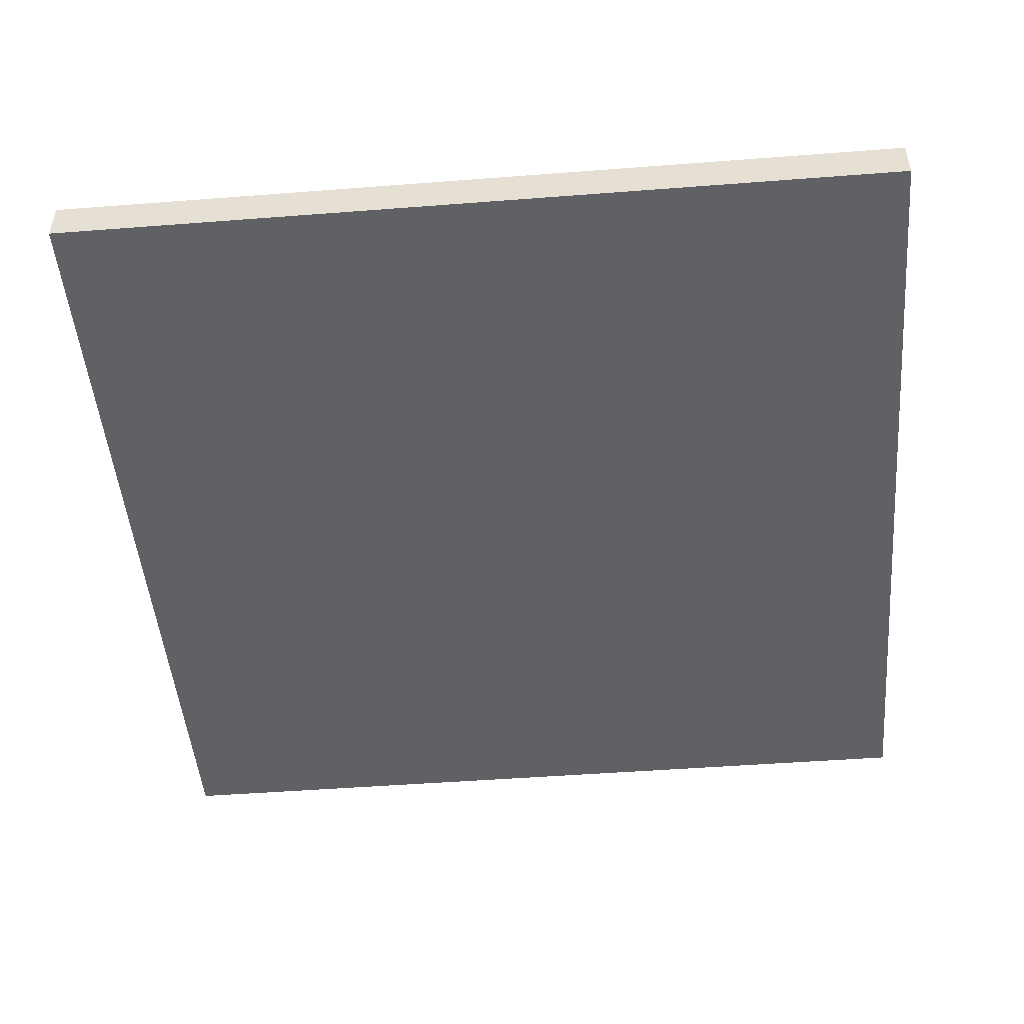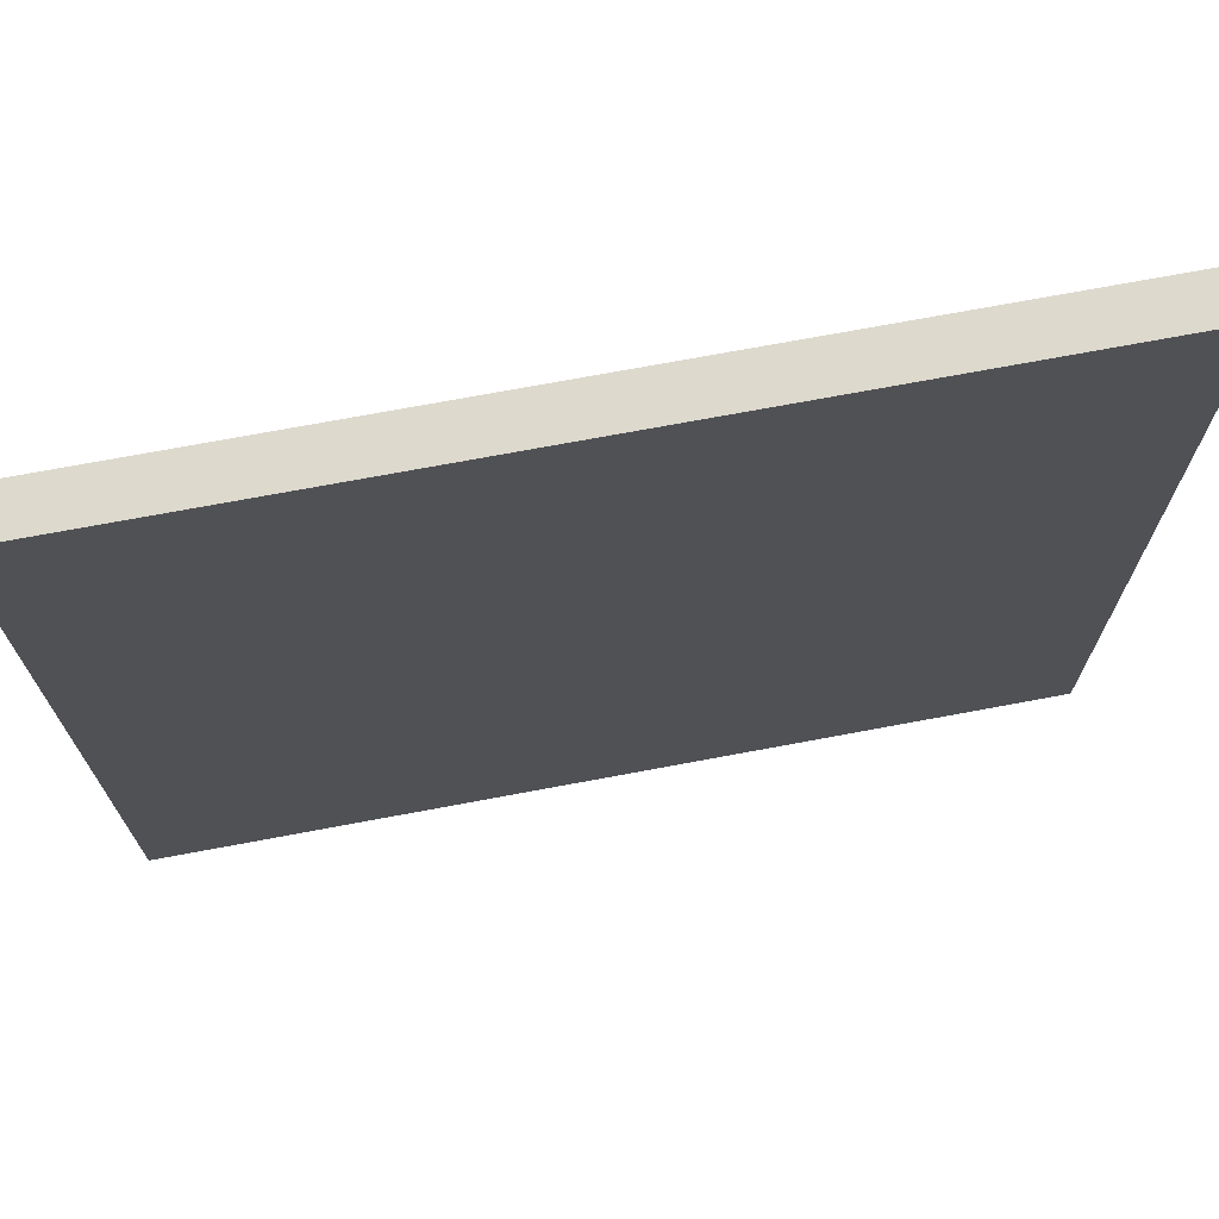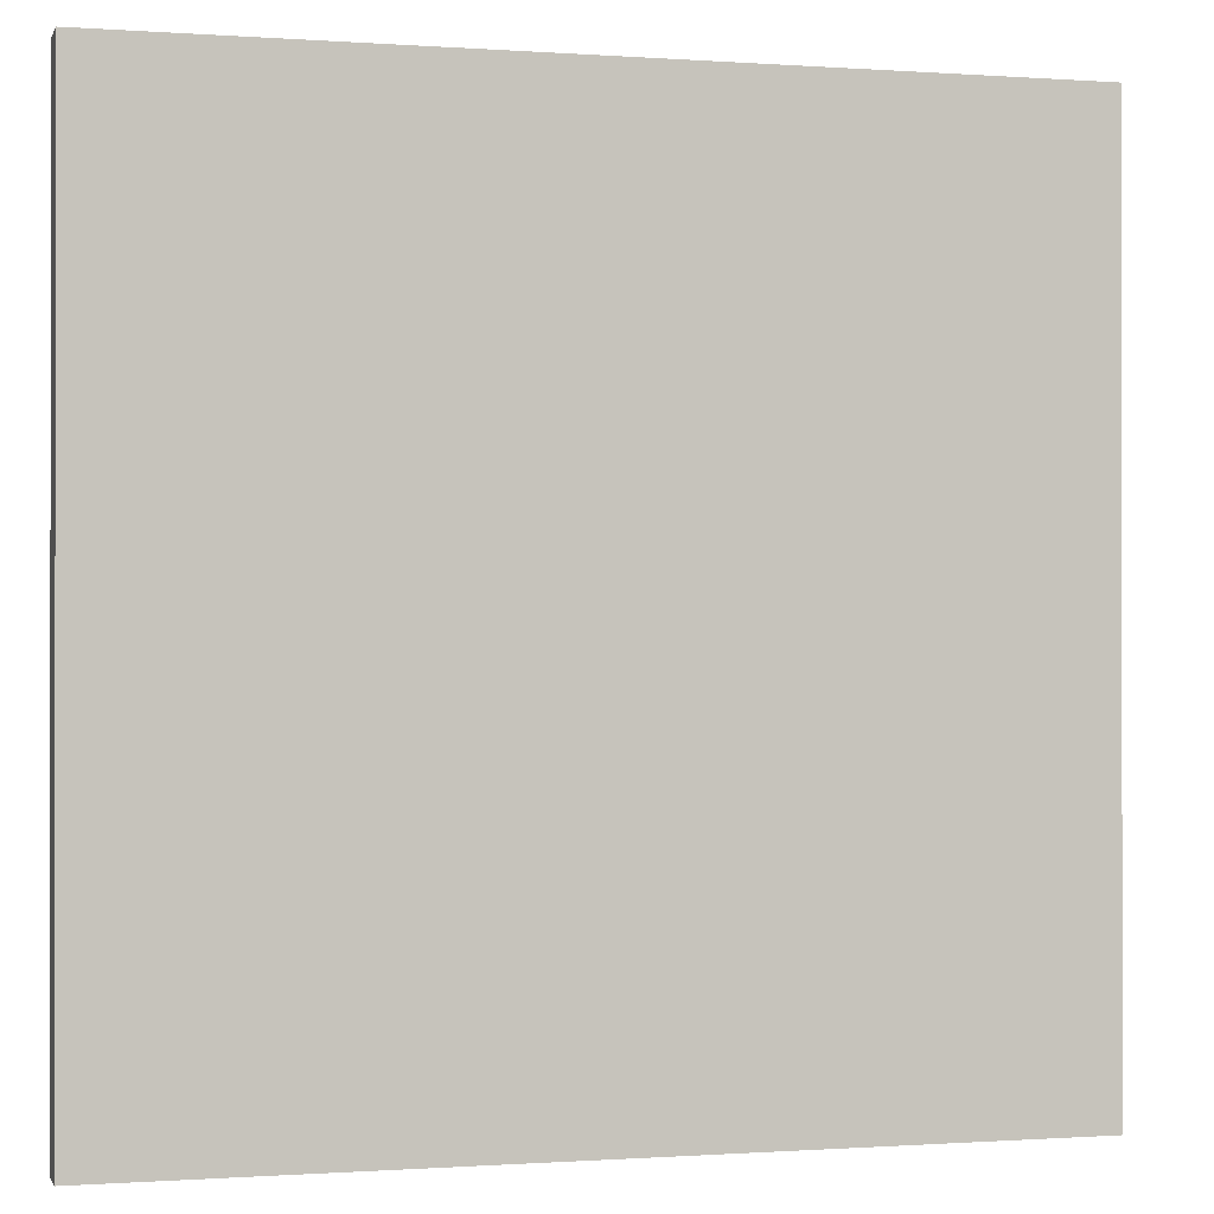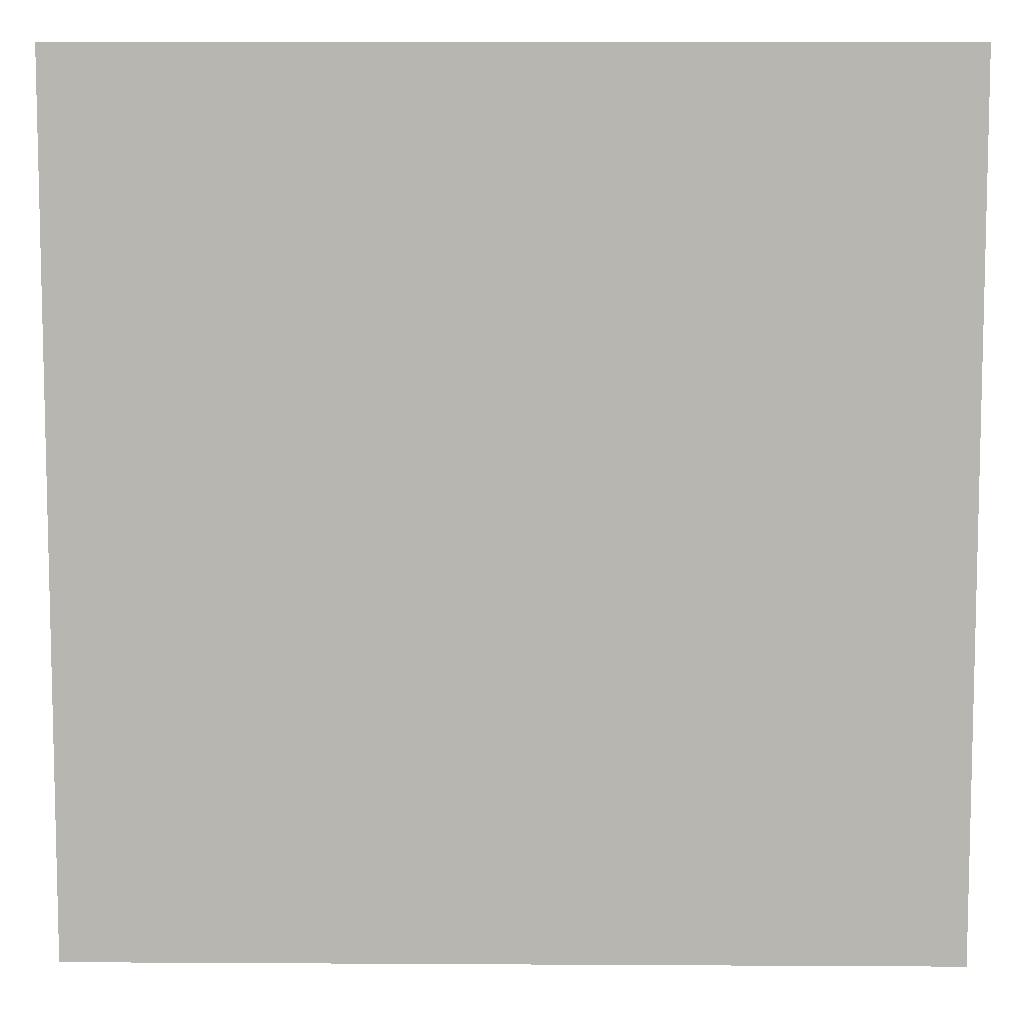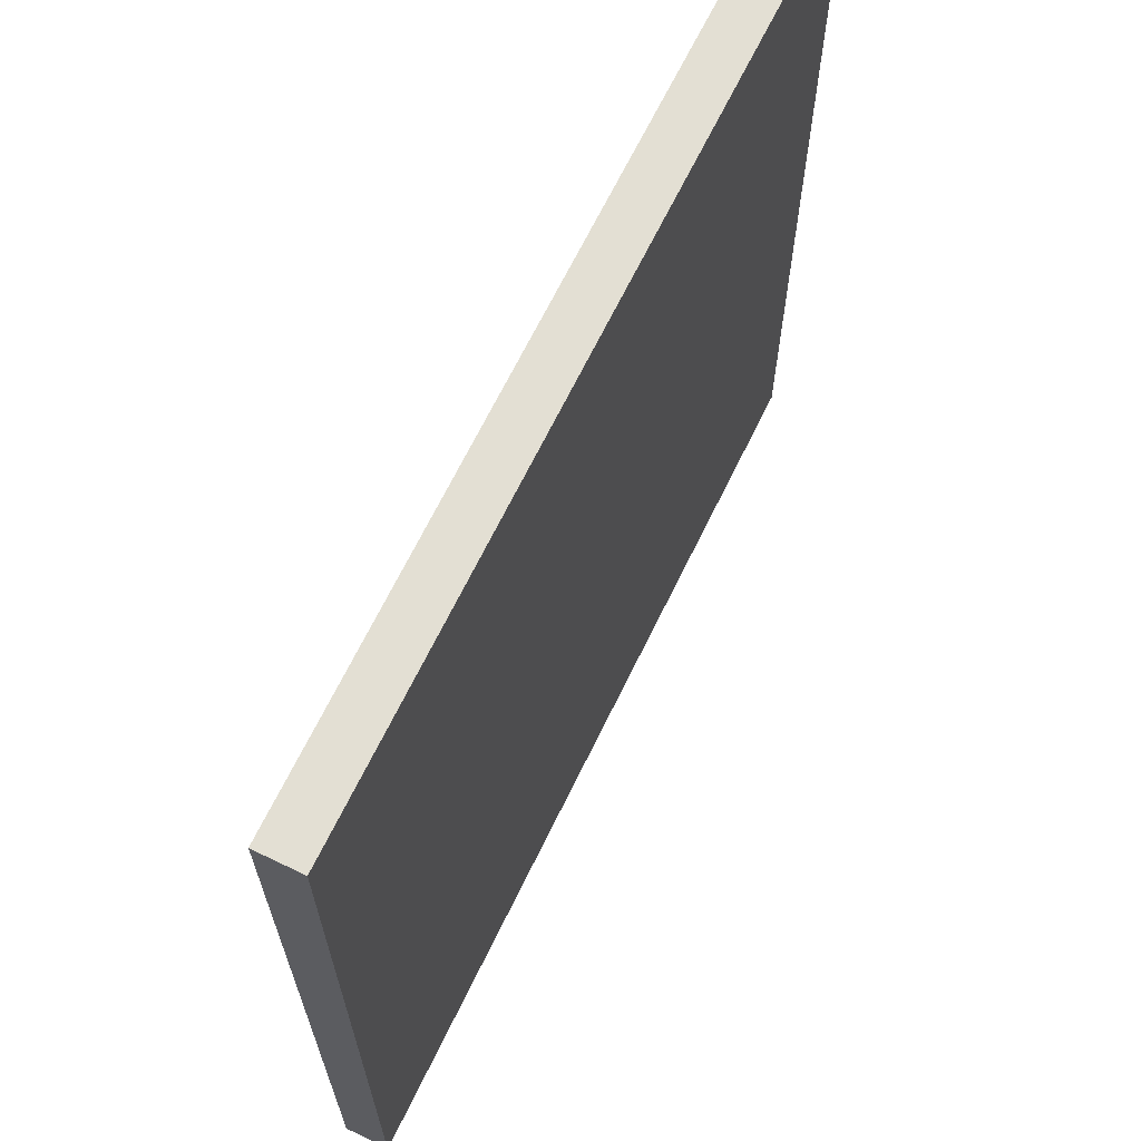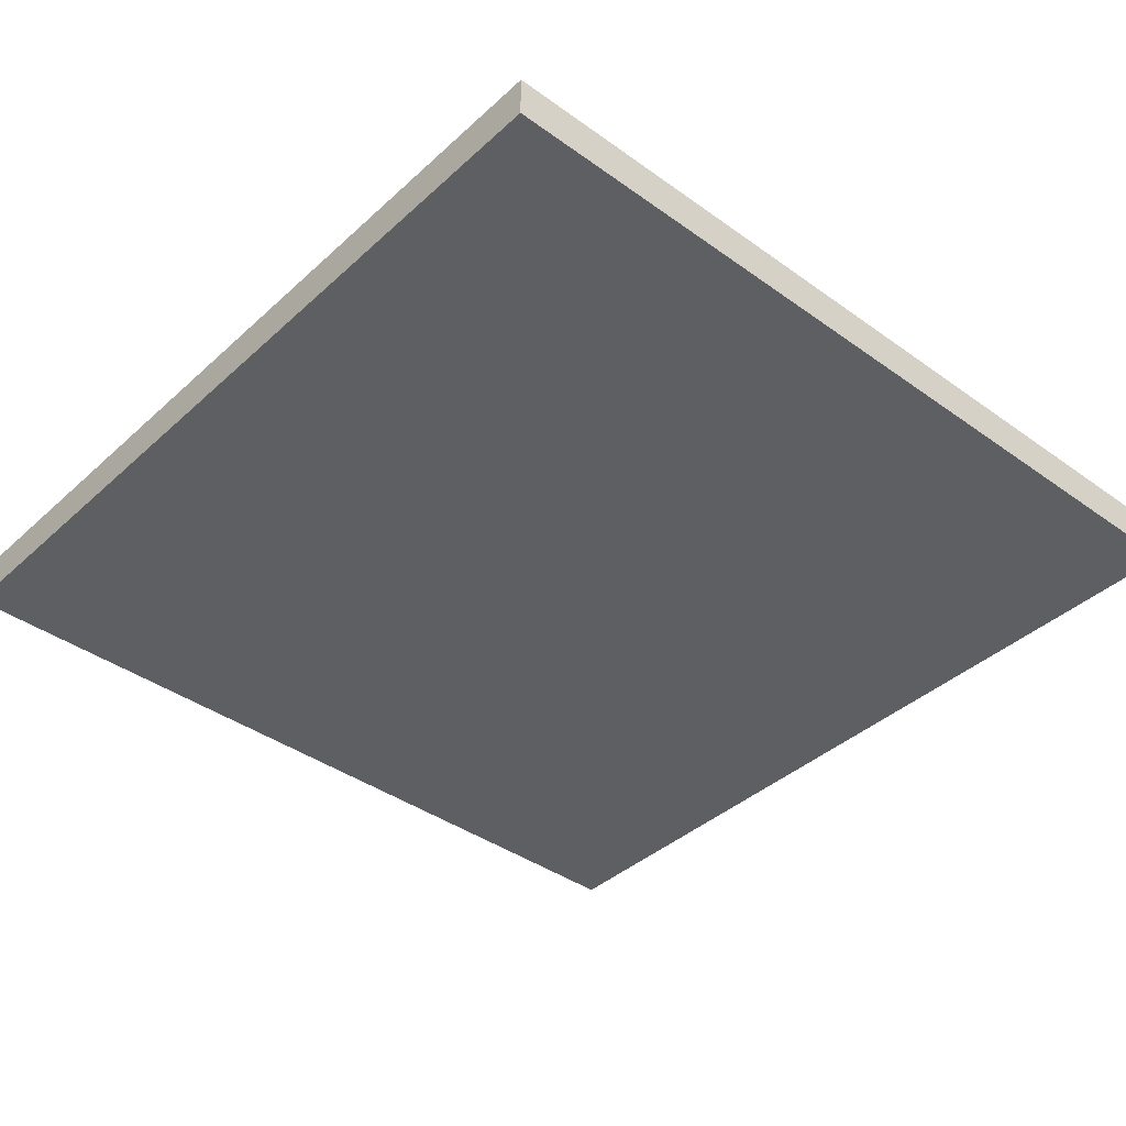
<metadata>
{"format":"obj","ext":"obj","renderer":"f3d","projection":"perspective","resolution":1024,"background":"white","views":[{"elev":-48.6,"azim":-175.1,"up":"+Y"},{"elev":72.0,"azim":169.4,"up":"+Z"},{"elev":-0.5,"azim":-15.2,"up":"+Z"},{"elev":8.1,"azim":0.9,"up":"+Z"},{"elev":66.9,"azim":-64.1,"up":"+Z"},{"elev":-39.6,"azim":48.3,"up":"+Y"}]}
</metadata>
<code>
o Cube
v 10 -0.5 -10
v 10 -0.5 10
v -10 -0.5 10
v -10 -0.5 -10
v 10 0.5 -10
v 10 0.5 10
v -10 0.5 10
v -10 0.5 -10
f 1 2 3 4
f 5 8 7 6
f 1 5 6 2
f 2 6 7 3
f 3 7 8 4
f 5 1 4 8

</code>
